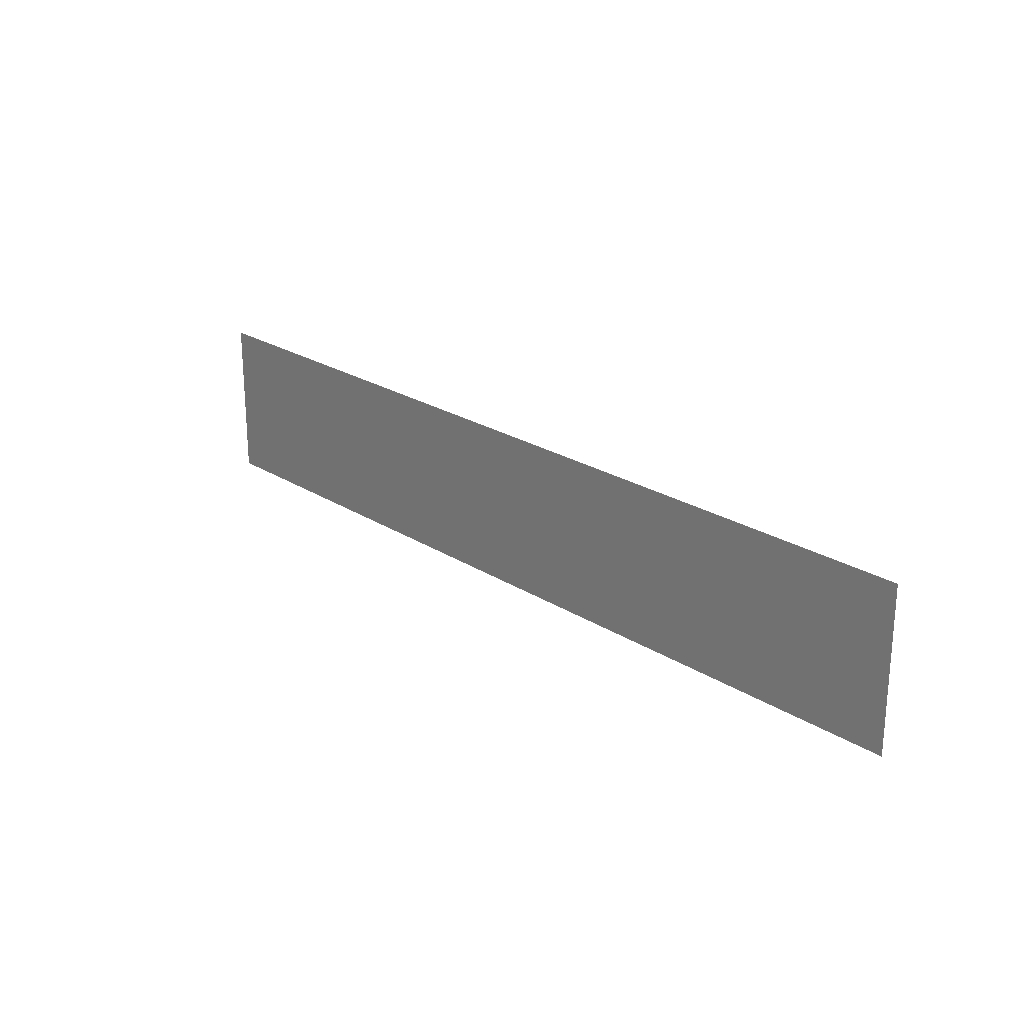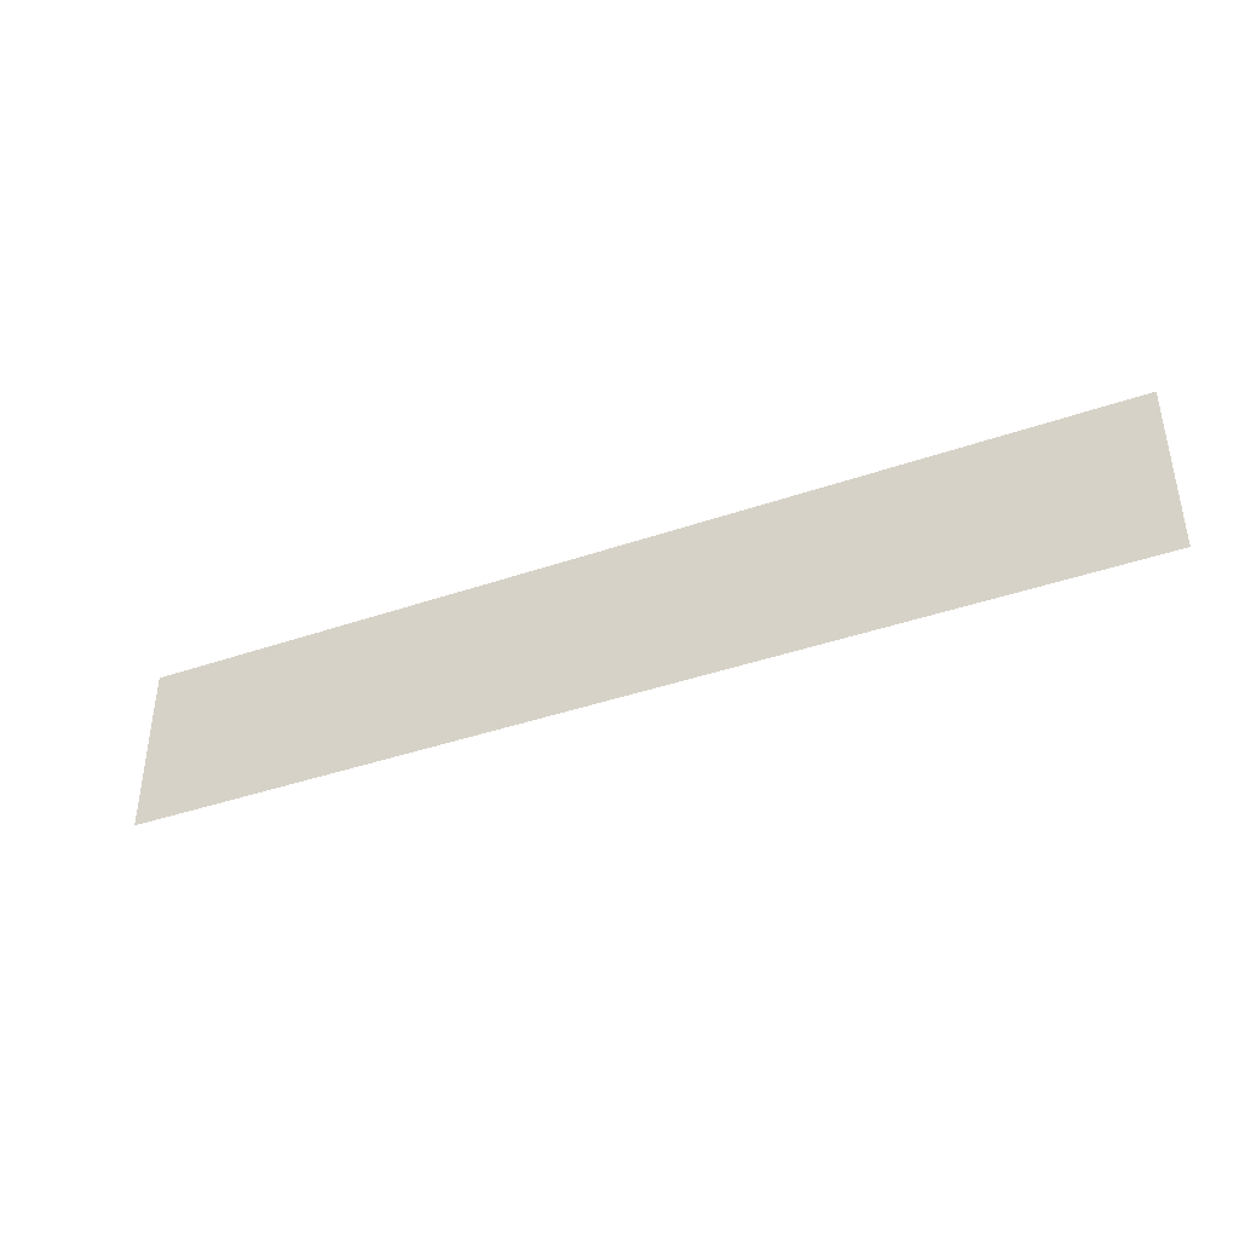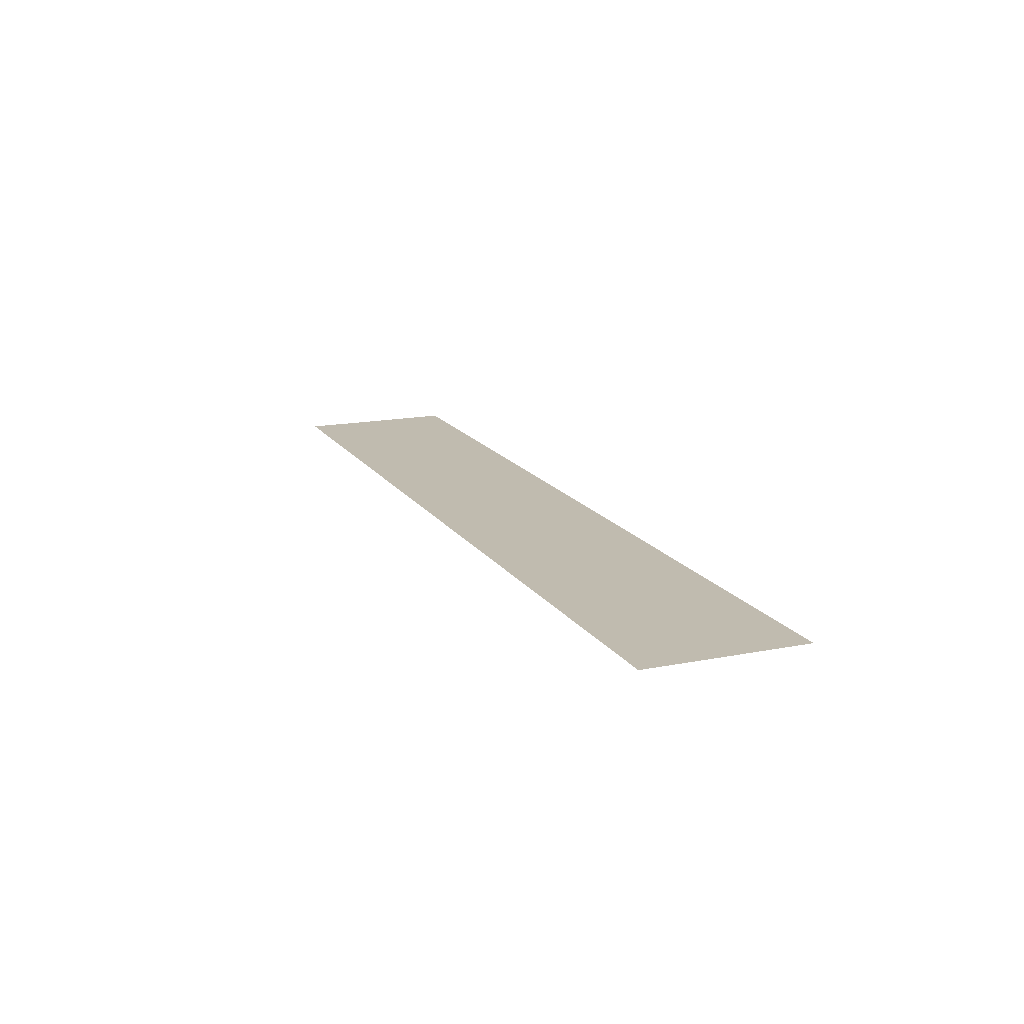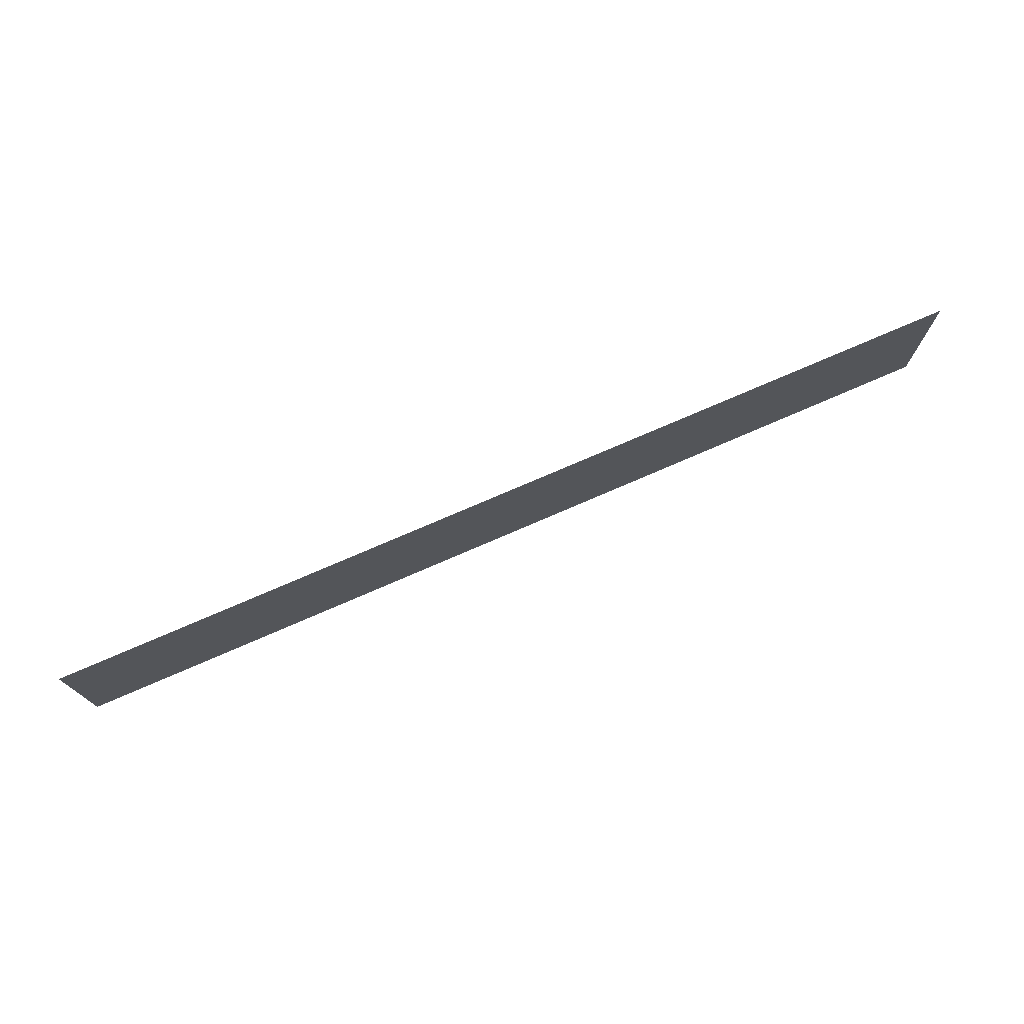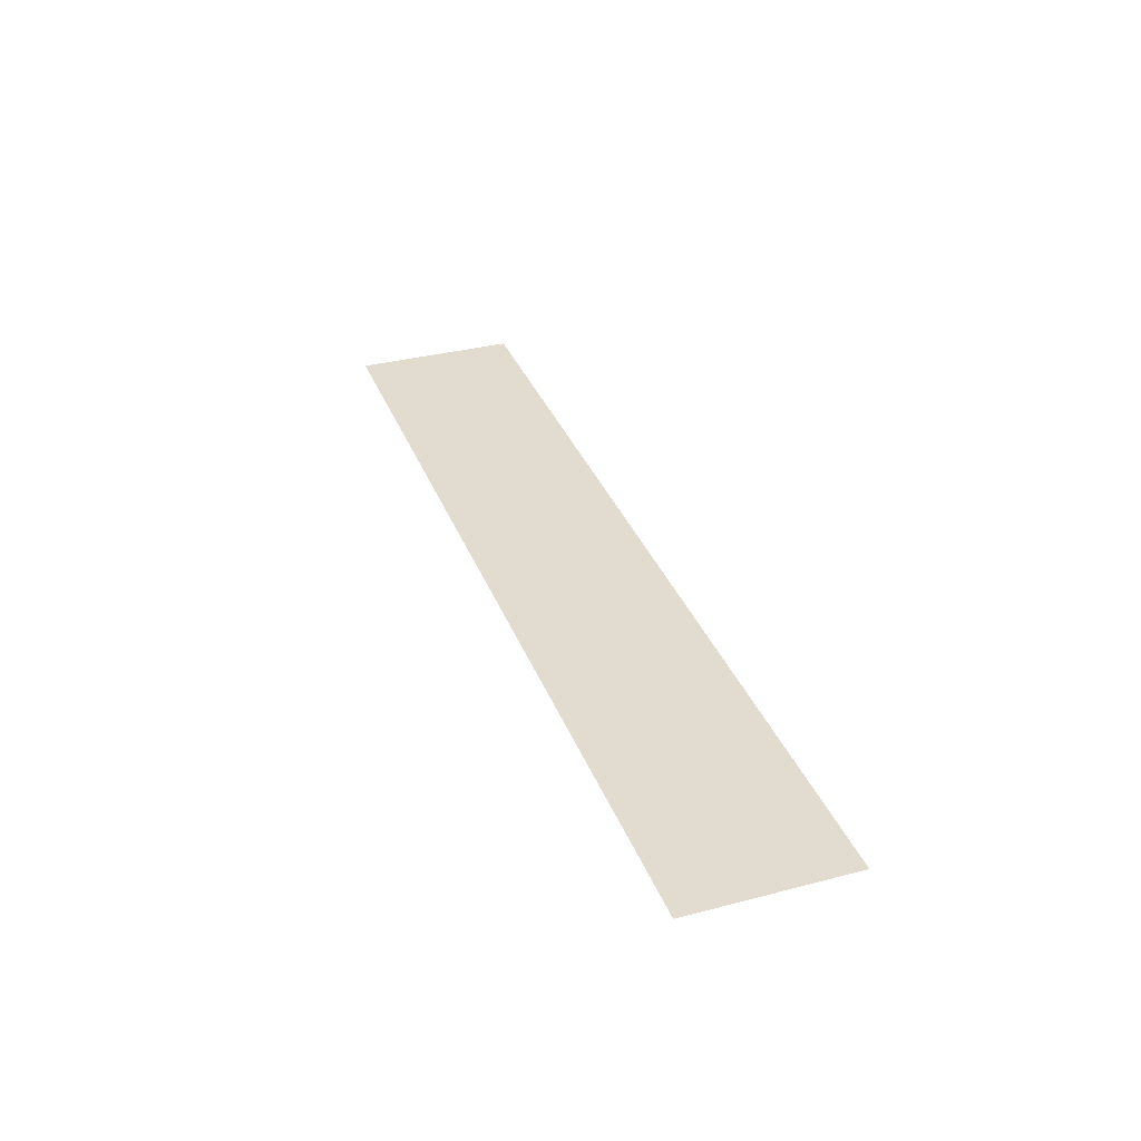
<metadata>
{"format":"obj","ext":"obj","renderer":"f3d","projection":"perspective","resolution":1024,"background":"white","views":[{"elev":23.2,"azim":47.1,"up":"+Y"},{"elev":-39.2,"azim":23.6,"up":"+Y"},{"elev":16.0,"azim":67.6,"up":"+Z"},{"elev":74.7,"azim":156.5,"up":"+Y"},{"elev":34.2,"azim":70.6,"up":"+Z"}]}
</metadata>
<code>
v -100 100 0
v -100 12 0
v -98 100 0
v -98 12 0
v -96 100 0
v -96 12 0
v -94 100 0
v -94 12 0
v -92 100 0
v -92 12 0
v -90 100 0
v -90 12 0
v -88 100 0
v -88 12 0
v -86 100 0
v -86 12 0
v -84 100 0
v -84 12 0
v -82 100 0
v -82 12 0
v -80 100 0
v -80 12 0
v -78 100 0
v -78 12 0
v -76 100 0
v -76 12 0
v -74 100 0
v -74 12 0
v -72 100 0
v -72 12 0
v -70 100 0
v -70 12 0
v -68 100 0
v -68 12 0
v -66 100 0
v -66 12 0
v -64 100 0
v -64 12 0
v -62 100 0
v -62 12 0
v -60 100 0
v -60 12 0
v -58 100 0
v -58 12 0
v -56 100 0
v -56 12 0
v -54 100 0
v -54 12 0
v -52 100 0
v -52 12 0
v -50 100 0
v -50 12 0
v -48 100 0
v -48 12 0
v -46 100 0
v -46 12 0
v -44 100 0
v -44 12 0
v -42 100 0
v -42 12 0
v -40 100 0
v -40 12 0
v -38 100 0
v -38 12 0
v -36 100 0
v -36 12 0
v -34 100 0
v -34 12 0
v -32 100 0
v -32 12 0
v -30 100 0
v -30 12 0
v -28 100 0
v -28 12 0
v -26 100 0
v -26 12 0
v -24 100 0
v -24 12 0
v -22 100 0
v -22 12 0
v -20 100 0
v -20 12 0
v -18 100 0
v -18 12 0
v -16 100 0
v -16 12 0
v -14 100 0
v -14 12 0
v -12 100 0
v -12 12 0
v -10 100 0
v -10 12 0
v -8 100 0
v -8 12 0
v -6 100 0
v -6 12 0
v -4 100 0
v -4 12 0
v -2 100 0
v -2 12 0
v 0 100 0
v 0 12 0
v 2 100 0
v 2 12 0
v 4 100 0
v 4 12 0
v 6 100 0
v 6 12 0
v 8 100 0
v 8 12 0
v 10 100 0
v 10 12 0
v 12 100 0
v 12 12 0
v 14 100 0
v 14 12 0
v 16 100 0
v 16 12 0
v 18 100 0
v 18 12 0
v 20 100 0
v 20 12 0
v 22 100 0
v 22 12 0
v 24 100 0
v 24 12 0
v 26 100 0
v 26 12 0
v 28 100 0
v 28 12 0
v 30 100 0
v 30 12 0
v 32 100 0
v 32 12 0
v 34 100 0
v 34 12 0
v 36 100 0
v 36 12 0
v 38 100 0
v 38 12 0
v 40 100 0
v 40 12 0
v 42 100 0
v 42 12 0
v 44 100 0
v 44 12 0
v 46 100 0
v 46 12 0
v 48 100 0
v 48 12 0
v 50 100 0
v 50 12 0
v 52 100 0
v 52 12 0
v 54 100 0
v 54 12 0
v 56 100 0
v 56 12 0
v 58 100 0
v 58 12 0
v 60 100 0
v 60 12 0
v 62 100 0
v 62 12 0
v 64 100 0
v 64 12 0
v 66 100 0
v 66 12 0
v 68 100 0
v 68 12 0
v 70 100 0
v 70 12 0
v 72 100 0
v 72 12 0
v 74 100 0
v 74 12 0
v 76 100 0
v 76 12 0
v 78 100 0
v 78 12 0
v 80 100 0
v 80 12 0
v 82 100 0
v 82 12 0
v 84 100 0
v 84 12 0
v 86 100 0
v 86 12 0
v 88 100 0
v 88 12 0
v 90 100 0
v 90 12 0
v 92 100 0
v 92 12 0
v 94 100 0
v 94 12 0
v 96 100 0
v 96 12 0
v 98 100 0
v 98 12 0
v 100 100 0
v 100 12 0
v 102 100 0
v 102 12 0
v 104 100 0
v 104 12 0
v 106 100 0
v 106 12 0
v 108 100 0
v 108 12 0
v 110 100 0
v 110 12 0
v 112 100 0
v 112 12 0
v 114 100 0
v 114 12 0
v 116 100 0
v 116 12 0
v 118 100 0
v 118 12 0
v 120 100 0
v 120 12 0
v 122 100 0
v 122 12 0
v 124 100 0
v 124 12 0
v 126 100 0
v 126 12 0
v 128 100 0
v 128 12 0
v 130 100 0
v 130 12 0
v 132 100 0
v 132 12 0
v 134 100 0
v 134 12 0
v 136 100 0
v 136 12 0
v 138 100 0
v 138 12 0
v 140 100 0
v 140 12 0
v 142 100 0
v 142 12 0
v 144 100 0
v 144 12 0
v 146 100 0
v 146 12 0
v 148 100 0
v 148 12 0
v 150 100 0
v 150 12 0
v 152 100 0
v 152 12 0
v 154 100 0
v 154 12 0
v 156 100 0
v 156 12 0
v 158 100 0
v 158 12 0
v 160 100 0
v 160 12 0
v 162 100 0
v 162 12 0
v 164 100 0
v 164 12 0
v 166 100 0
v 166 12 0
v 168 100 0
v 168 12 0
v 170 100 0
v 170 12 0
v 172 100 0
v 172 12 0
v 174 100 0
v 174 12 0
v 176 100 0
v 176 12 0
v 178 100 0
v 178 12 0
v 180 100 0
v 180 12 0
v 182 100 0
v 182 12 0
v 184 100 0
v 184 12 0
v 186 100 0
v 186 12 0
v 188 100 0
v 188 12 0
v 190 100 0
v 190 12 0
v 192 100 0
v 192 12 0
v 194 100 0
v 194 12 0
v 196 100 0
v 196 12 0
v 198 100 0
v 198 12 0
v 200 100 0
v 200 12 0
v 202 100 0
v 202 12 0
v 204 100 0
v 204 12 0
v 206 100 0
v 206 12 0
v 208 100 0
v 208 12 0
v 210 100 0
v 210 12 0
v 212 100 0
v 212 12 0
v 214 100 0
v 214 12 0
v 216 100 0
v 216 12 0
v 218 100 0
v 218 12 0
v 220 100 0
v 220 12 0
v 222 100 0
v 222 12 0
v 224 100 0
v 224 12 0
v 226 100 0
v 226 12 0
v 228 100 0
v 228 12 0
v 230 100 0
v 230 12 0
v 232 100 0
v 232 12 0
v 234 100 0
v 234 12 0
v 236 100 0
v 236 12 0
v 238 100 0
v 238 12 0
v 240 100 0
v 240 12 0
v 242 100 0
v 242 12 0
v 244 100 0
v 244 12 0
v 246 100 0
v 246 12 0
v 248 100 0
v 248 12 0
v 250 100 0
v 250 12 0
v 252 100 0
v 252 12 0
v 254 100 0
v 254 12 0
v 256 100 0
v 256 12 0
v 258 100 0
v 258 12 0
v 260 100 0
v 260 12 0
v 262 100 0
v 262 12 0
v 264 100 0
v 264 12 0
v 266 100 0
v 266 12 0
v 268 100 0
v 268 12 0
v 270 100 0
v 270 12 0
v 272 100 0
v 272 12 0
v 274 100 0
v 274 12 0
v 276 100 0
v 276 12 0
v 278 100 0
v 278 12 0
v 280 100 0
v 280 12 0
v 282 100 0
v 282 12 0
v 284 100 0
v 284 12 0
v 286 100 0
v 286 12 0
v 288 100 0
v 288 12 0
v 290 100 0
v 290 12 0
v 292 100 0
v 292 12 0
v 294 100 0
v 294 12 0
v 296 100 0
v 296 12 0
v 298 100 0
v 298 12 0
v 300 100 0
v 300 12 0
v 302 100 0
v 302 12 0
v 304 100 0
v 304 12 0
v 306 100 0
v 306 12 0
v 308 100 0
v 308 12 0
v 310 100 0
v 310 12 0
v 312 100 0
v 312 12 0
v 314 100 0
v 314 12 0
v 316 100 0
v 316 12 0
v 318 100 0
v 318 12 0
v 320 100 0
v 320 12 0
v 322 100 0
v 322 12 0
v 324 100 0
v 324 12 0
v 326 100 0
v 326 12 0
v 328 100 0
v 328 12 0
v 330 100 0
v 330 12 0
v 332 100 0
v 332 12 0
v 334 100 0
v 334 12 0
v 336 100 0
v 336 12 0
v 338 100 0
v 338 12 0
v 340 100 0
v 340 12 0
v 342 100 0
v 342 12 0
v 344 100 0
v 344 12 0
v 346 100 0
v 346 12 0
v 348 100 0
v 348 12 0
v 350 100 0
v 350 12 0
v 352 100 0
v 352 12 0
v 354 100 0
v 354 12 0
v 356 100 0
v 356 12 0
v 358 100 0
v 358 12 0
v 360 100 0
v 360 12 0
v 362 100 0
v 362 12 0
v 364 100 0
v 364 12 0
v 366 100 0
v 366 12 0
v 368 100 0
v 368 12 0
v 370 100 0
v 370 12 0
v 372 100 0
v 372 12 0
v 374 100 0
v 374 12 0
v 376 100 0
v 376 12 0
v 378 100 0
v 378 12 0
v 380 100 0
v 380 12 0
v 382 100 0
v 382 12 0
v 384 100 0
v 384 12 0
v 386 100 0
v 386 12 0
v 388 100 0
v 388 12 0
v 390 100 0
v 390 12 0
v 392 100 0
v 392 12 0
v 394 100 0
v 394 12 0
v 396 100 0
v 396 12 0
v 398 100 0
v 398 12 0
v 400 100 0
v 400 12 0
g g1
f 1 2 4 3
f 3 4 6 5
f 5 6 8 7
f 7 8 10 9
f 9 10 12 11
f 11 12 14 13
f 13 14 16 15
f 15 16 18 17
f 17 18 20 19
f 19 20 22 21
f 21 22 24 23
f 23 24 26 25
f 25 26 28 27
f 27 28 30 29
f 29 30 32 31
f 31 32 34 33
f 33 34 36 35
f 35 36 38 37
f 37 38 40 39
f 39 40 42 41
f 41 42 44 43
f 43 44 46 45
f 45 46 48 47
f 47 48 50 49
f 49 50 52 51
f 51 52 54 53
f 53 54 56 55
f 55 56 58 57
f 57 58 60 59
f 59 60 62 61
f 61 62 64 63
f 63 64 66 65
f 65 66 68 67
f 67 68 70 69
f 69 70 72 71
f 71 72 74 73
f 73 74 76 75
f 75 76 78 77
f 77 78 80 79
f 79 80 82 81
f 81 82 84 83
f 83 84 86 85
f 85 86 88 87
f 87 88 90 89
f 89 90 92 91
f 91 92 94 93
f 93 94 96 95
f 95 96 98 97
f 97 98 100 99
f 99 100 102 101
f 101 102 104 103
f 103 104 106 105
f 105 106 108 107
f 107 108 110 109
f 109 110 112 111
f 111 112 114 113
f 113 114 116 115
f 115 116 118 117
f 117 118 120 119
f 119 120 122 121
f 121 122 124 123
f 123 124 126 125
f 125 126 128 127
f 127 128 130 129
f 129 130 132 131
f 131 132 134 133
f 133 134 136 135
f 135 136 138 137
f 137 138 140 139
f 139 140 142 141
f 141 142 144 143
f 143 144 146 145
f 145 146 148 147
f 147 148 150 149
f 149 150 152 151
f 151 152 154 153
f 153 154 156 155
f 155 156 158 157
f 157 158 160 159
f 159 160 162 161
f 161 162 164 163
f 163 164 166 165
f 165 166 168 167
f 167 168 170 169
f 169 170 172 171
f 171 172 174 173
f 173 174 176 175
f 175 176 178 177
f 177 178 180 179
f 179 180 182 181
f 181 182 184 183
f 183 184 186 185
f 185 186 188 187
f 187 188 190 189
f 189 190 192 191
f 191 192 194 193
f 193 194 196 195
f 195 196 198 197
f 197 198 200 199
f 199 200 202 201
f 201 202 204 203
f 203 204 206 205
f 205 206 208 207
f 207 208 210 209
f 209 210 212 211
f 211 212 214 213
f 213 214 216 215
f 215 216 218 217
f 217 218 220 219
f 219 220 222 221
f 221 222 224 223
f 223 224 226 225
f 225 226 228 227
f 227 228 230 229
f 229 230 232 231
f 231 232 234 233
f 233 234 236 235
f 235 236 238 237
f 237 238 240 239
f 239 240 242 241
f 241 242 244 243
f 243 244 246 245
f 245 246 248 247
f 247 248 250 249
f 249 250 252 251
f 251 252 254 253
f 253 254 256 255
f 255 256 258 257
f 257 258 260 259
f 259 260 262 261
f 261 262 264 263
f 263 264 266 265
f 265 266 268 267
f 267 268 270 269
f 269 270 272 271
f 271 272 274 273
f 273 274 276 275
f 275 276 278 277
f 277 278 280 279
f 279 280 282 281
f 281 282 284 283
f 283 284 286 285
f 285 286 288 287
f 287 288 290 289
f 289 290 292 291
f 291 292 294 293
f 293 294 296 295
f 295 296 298 297
f 297 298 300 299
f 299 300 302 301
f 301 302 304 303
f 303 304 306 305
f 305 306 308 307
f 307 308 310 309
f 309 310 312 311
f 311 312 314 313
f 313 314 316 315
f 315 316 318 317
f 317 318 320 319
f 319 320 322 321
f 321 322 324 323
f 323 324 326 325
f 325 326 328 327
f 327 328 330 329
f 329 330 332 331
f 331 332 334 333
f 333 334 336 335
f 335 336 338 337
f 337 338 340 339
f 339 340 342 341
f 341 342 344 343
f 343 344 346 345
f 345 346 348 347
f 347 348 350 349
f 349 350 352 351
f 351 352 354 353
f 353 354 356 355
f 355 356 358 357
f 357 358 360 359
f 359 360 362 361
f 361 362 364 363
f 363 364 366 365
f 365 366 368 367
f 367 368 370 369
f 369 370 372 371
f 371 372 374 373
f 373 374 376 375
f 375 376 378 377
f 377 378 380 379
f 379 380 382 381
f 381 382 384 383
f 383 384 386 385
f 385 386 388 387
f 387 388 390 389
f 389 390 392 391
f 391 392 394 393
f 393 394 396 395
f 395 396 398 397
f 397 398 400 399
f 399 400 402 401
f 401 402 404 403
f 403 404 406 405
f 405 406 408 407
f 407 408 410 409
f 409 410 412 411
f 411 412 414 413
f 413 414 416 415
f 415 416 418 417
f 417 418 420 419
f 419 420 422 421
f 421 422 424 423
f 423 424 426 425
f 425 426 428 427
f 427 428 430 429
f 429 430 432 431
f 431 432 434 433
f 433 434 436 435
f 435 436 438 437
f 437 438 440 439
f 439 440 442 441
f 441 442 444 443
f 443 444 446 445
f 445 446 448 447
f 447 448 450 449
f 449 450 452 451
f 451 452 454 453
f 453 454 456 455
f 455 456 458 457
f 457 458 460 459
f 459 460 462 461
f 461 462 464 463
f 463 464 466 465
f 465 466 468 467
f 467 468 470 469
f 469 470 472 471
f 471 472 474 473
f 473 474 476 475
f 475 476 478 477
f 477 478 480 479
f 479 480 482 481
f 481 482 484 483
f 483 484 486 485
f 485 486 488 487
f 487 488 490 489
f 489 490 492 491
f 491 492 494 493
f 493 494 496 495
f 495 496 498 497
f 497 498 500 499
f 499 500 502 501
g g2
g g3
g g4

</code>
